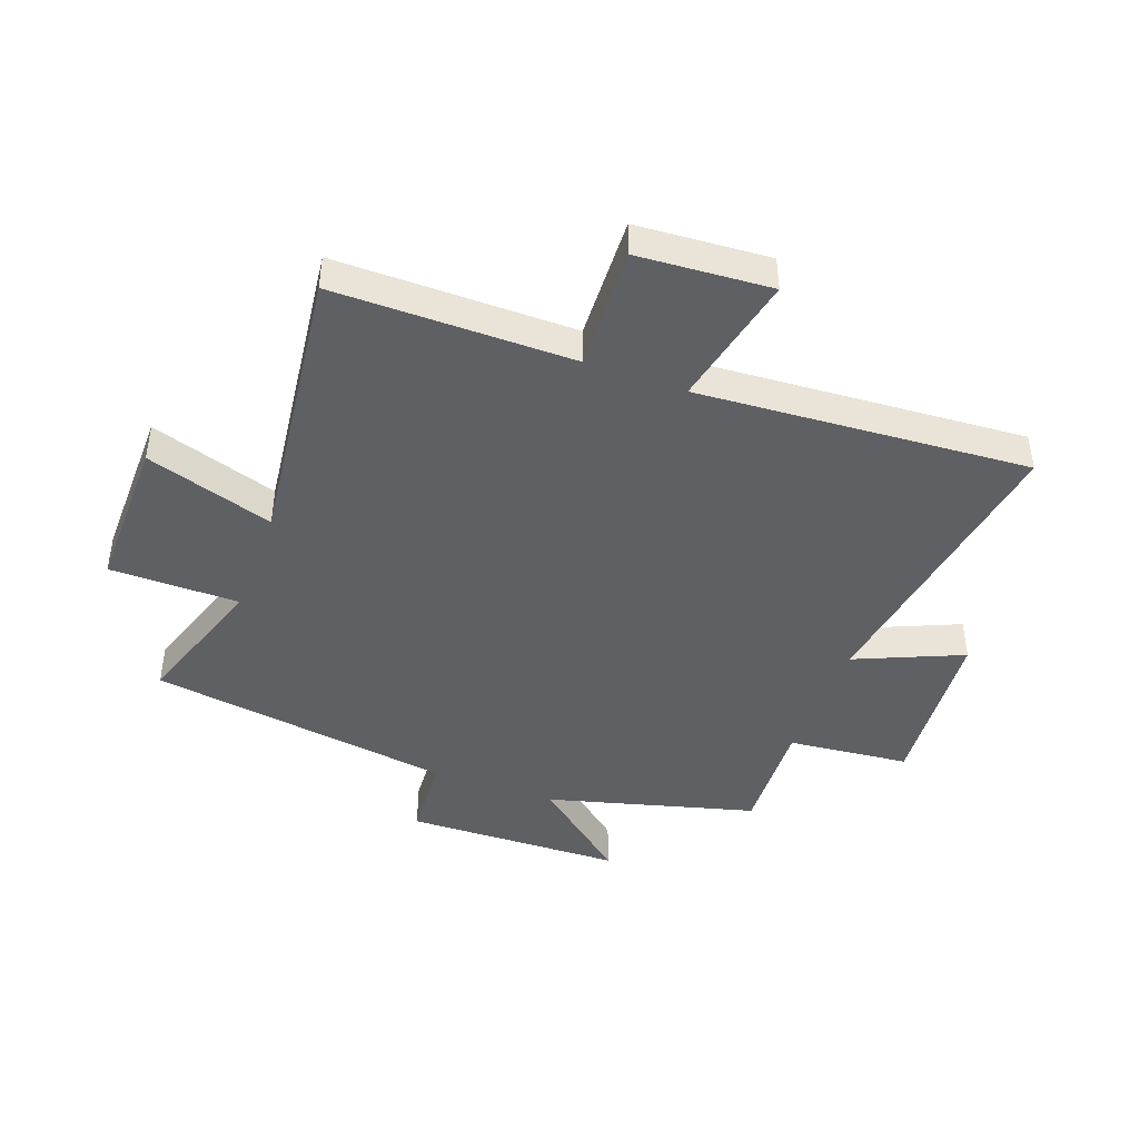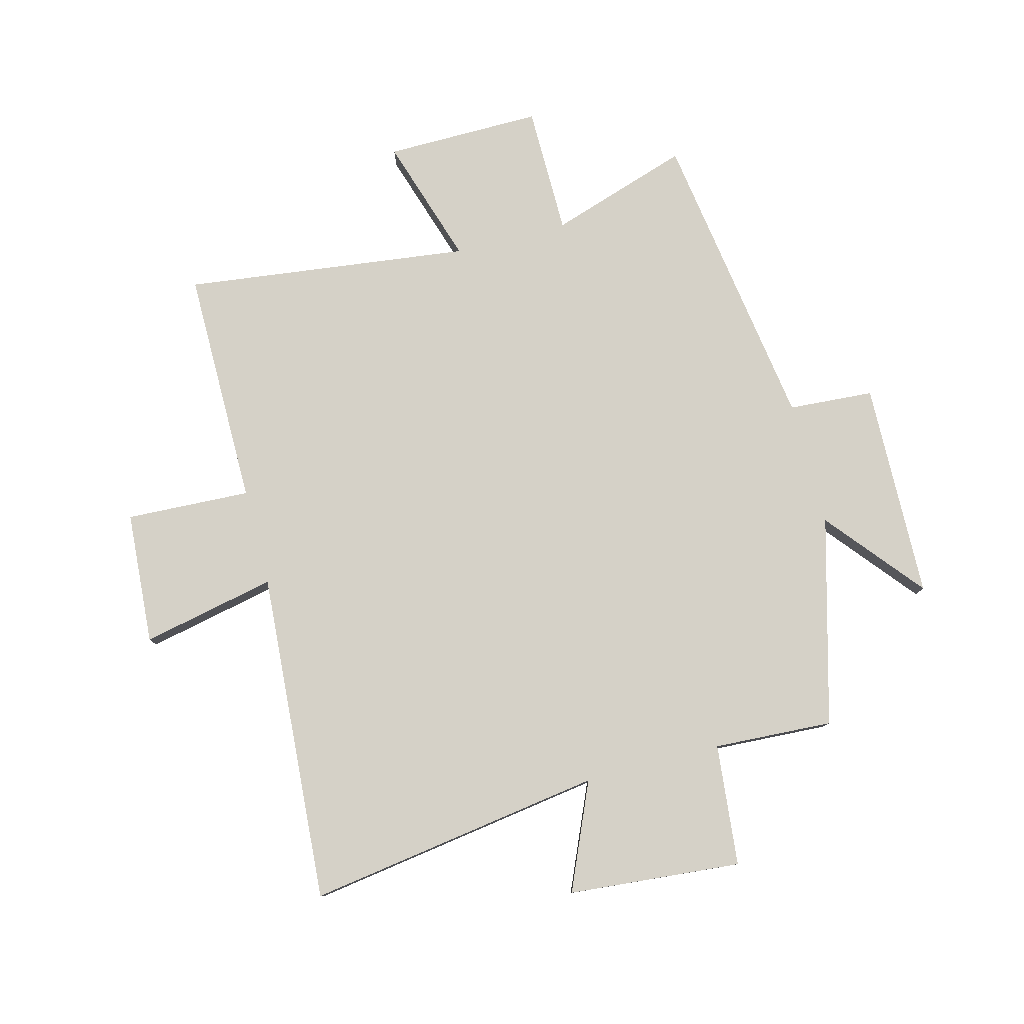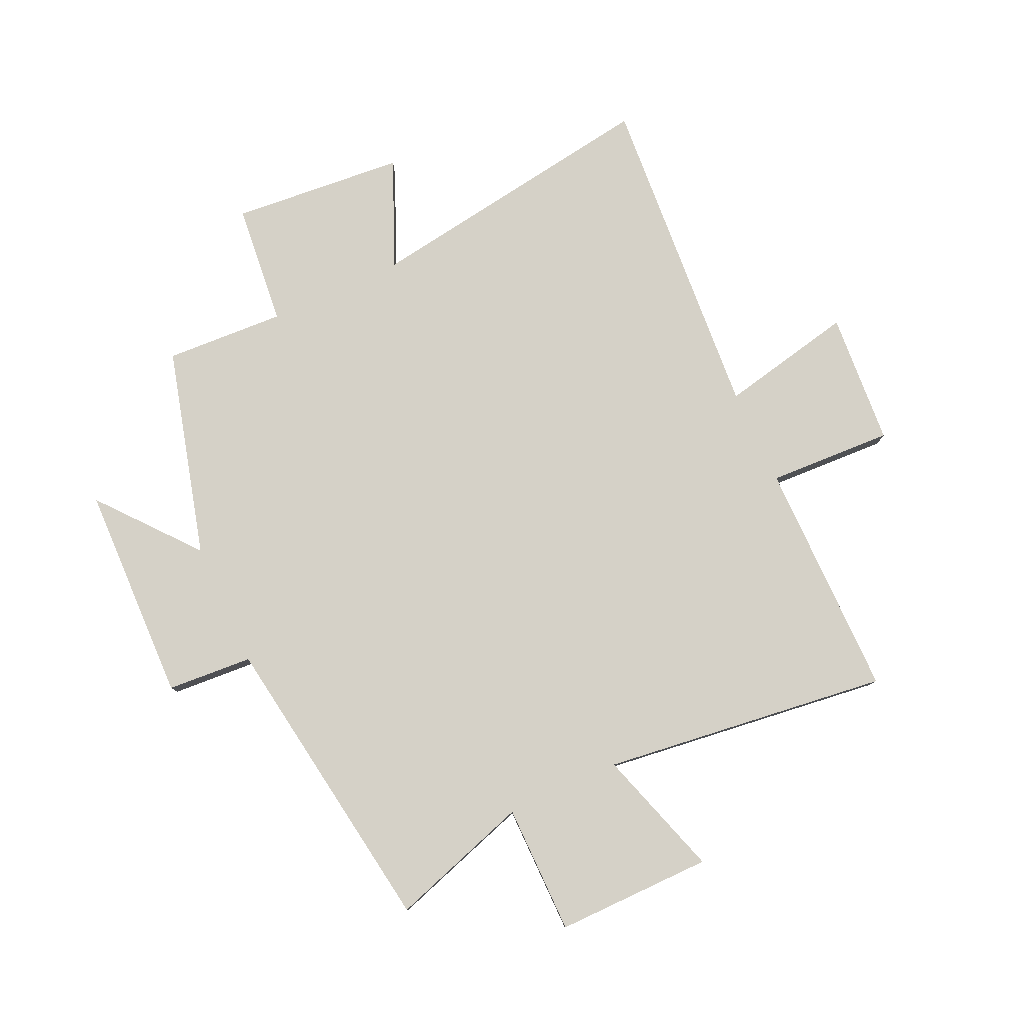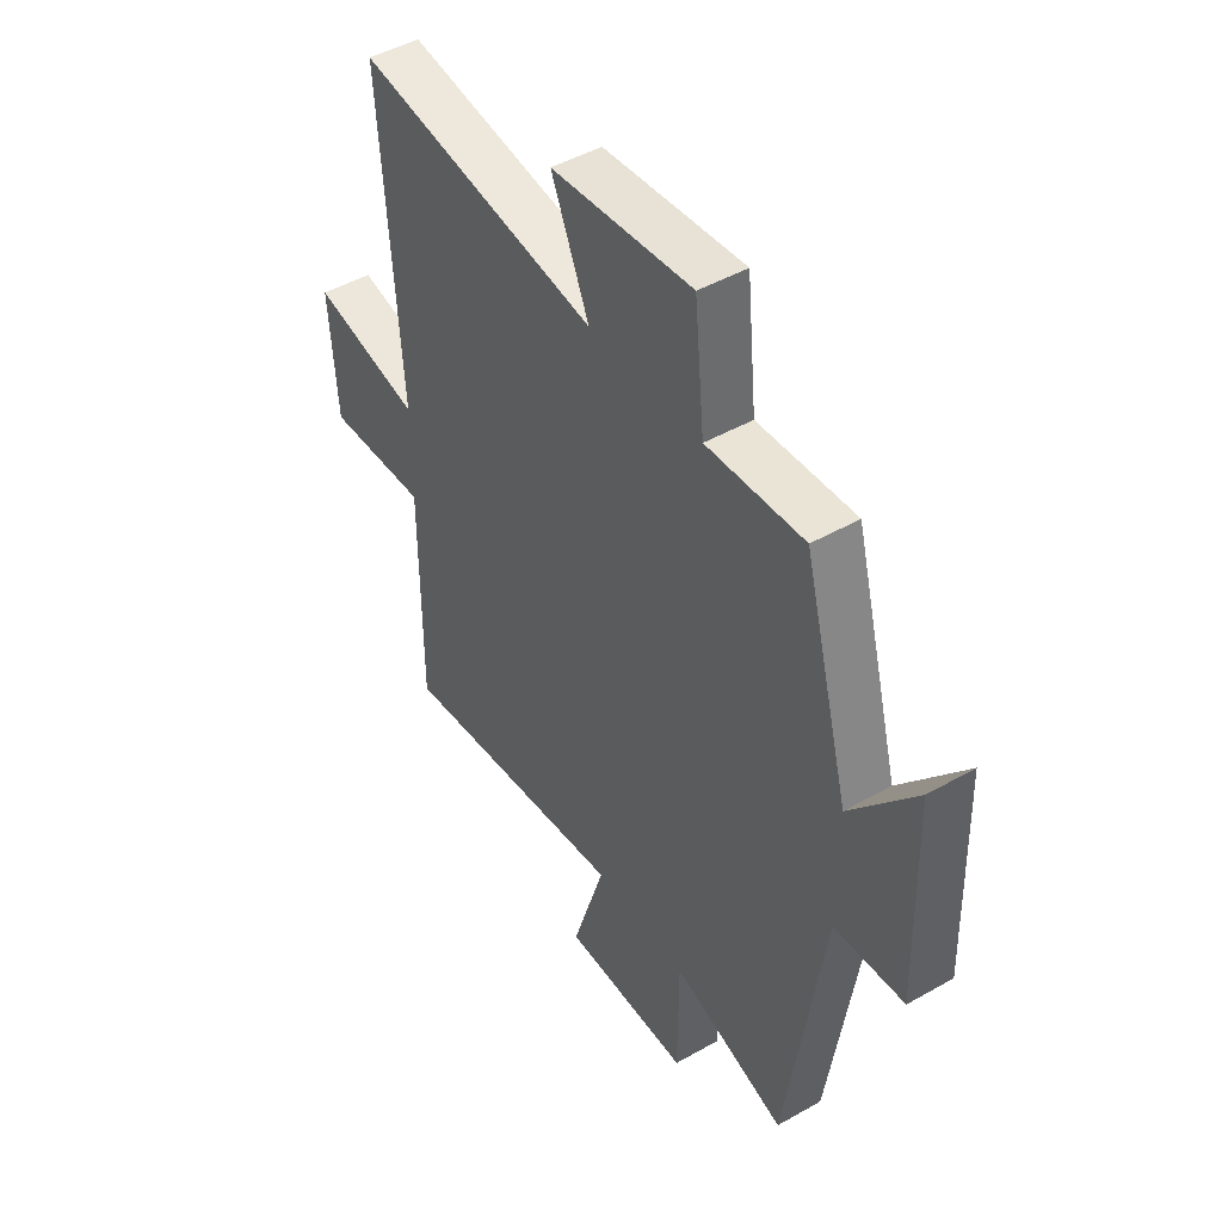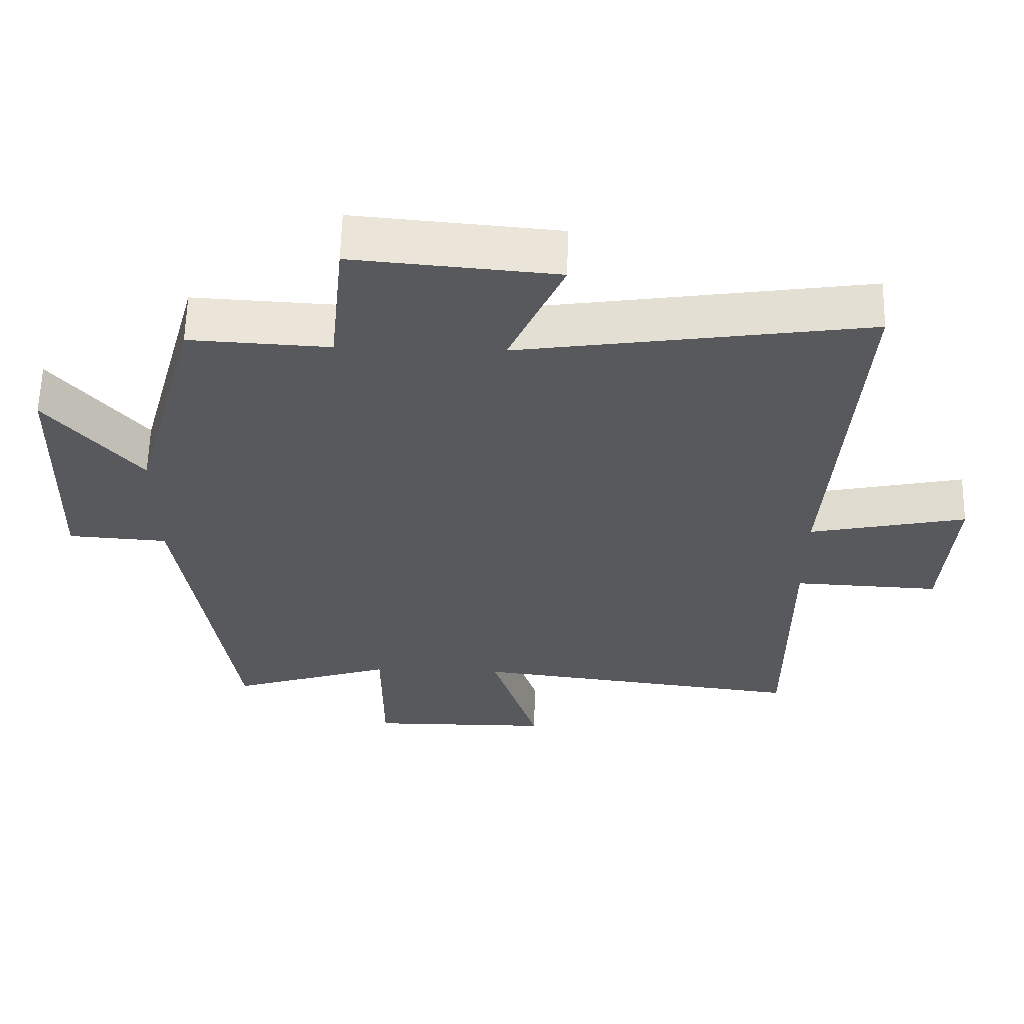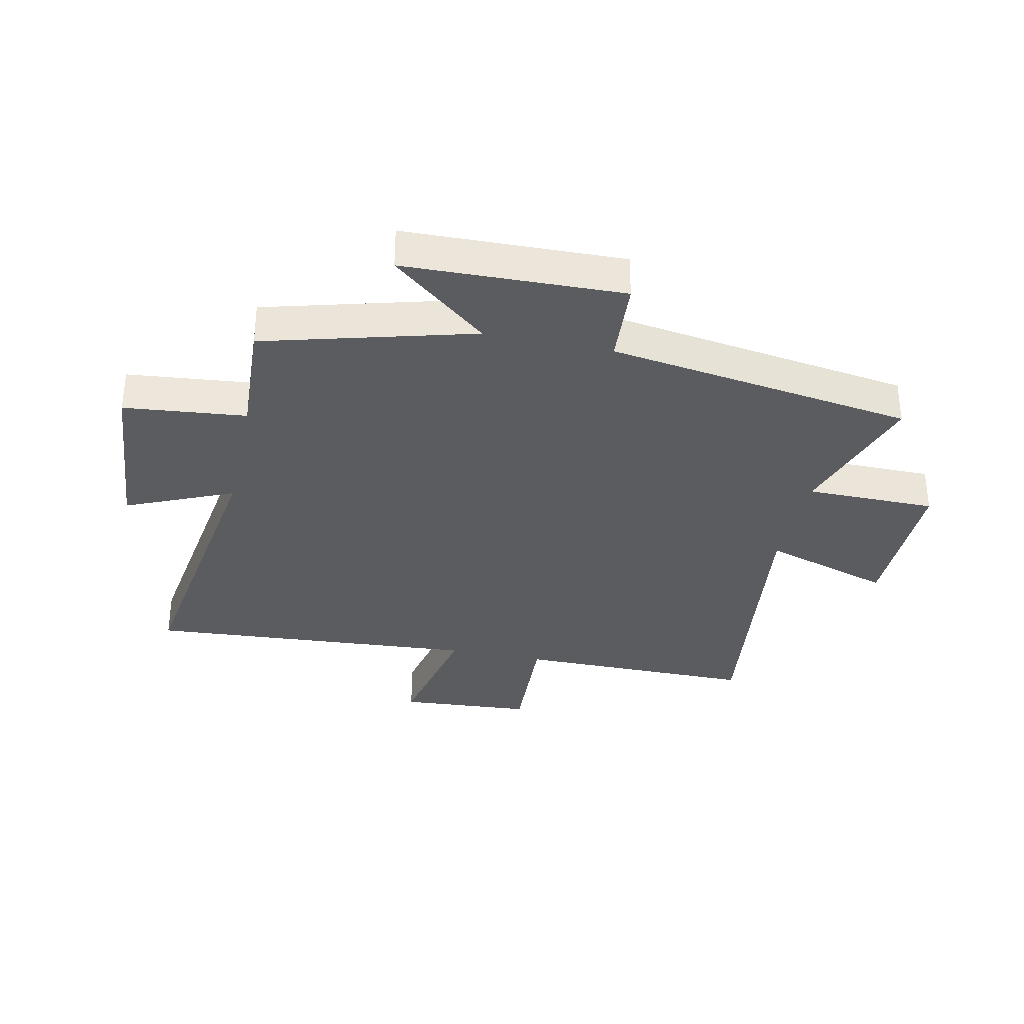
<metadata>
{"format":"obj","ext":"obj","renderer":"f3d","projection":"perspective","resolution":1024,"background":"white","views":[{"elev":-43.6,"azim":-110.4,"up":"+Y"},{"elev":79.3,"azim":-14.7,"up":"+Y"},{"elev":79.7,"azim":155.3,"up":"+Y"},{"elev":46.4,"azim":57.0,"up":"+Z"},{"elev":60.4,"azim":-178.7,"up":"+Z"},{"elev":-33.7,"azim":77.9,"up":"+Y"}]}
</metadata>
<code>
v -0.5 0.07 -0.561
v -0.5 0.07 -0.156
v -0.712 0.07 -0.166
v -0.728 0.07 0.06
v -0.5 0.07 0.012
v -0.54 0.07 0.575
v -0.035 0.07 0.5
v -0.114 0.07 0.681
v 0.18 0.07 0.707
v 0.201 0.07 0.5
v 0.404 0.07 0.511
v 0.5 0.07 0.158
v 0.635 0.07 0.322
v 0.645 0.07 -0.048
v 0.5 0.07 -0.058
v 0.423 0.07 -0.577
v 0.185 0.07 -0.5
v 0.184 0.07 -0.72
v -0.082 0.07 -0.718
v -0.013 0.07 -0.5
v -0.5 0 -0.561
v -0.5 0 -0.156
v -0.712 0 -0.166
v -0.728 0 0.06
v -0.5 0 0.012
v -0.54 0 0.575
v -0.035 0 0.5
v -0.114 0 0.681
v 0.18 0 0.707
v 0.201 0 0.5
v 0.404 0 0.511
v 0.5 0 0.158
v 0.635 0 0.322
v 0.645 0 -0.048
v 0.5 0 -0.058
v 0.423 0 -0.577
v 0.185 0 -0.5
v 0.184 0 -0.72
v -0.082 0 -0.718
v -0.013 0 -0.5
f 17 18 19 20
f 15 16 17
f 15 17 20
f 12 13 14 15
f 10 11 12 15
f 10 15 20 1
f 7 8 9 10
f 5 6 7
f 5 7 10 1
f 2 3 4 5
f 1 2 5
f 40 39 38 37
f 37 36 35
f 40 37 35
f 35 34 33 32
f 35 32 31 30
f 21 40 35 30
f 30 29 28 27
f 27 26 25
f 21 30 27 25
f 25 24 23 22
f 25 22 21
f 1 21 22 2
f 2 22 23 3
f 3 23 24 4
f 4 24 25 5
f 5 25 26 6
f 6 26 27 7
f 7 27 28 8
f 8 28 29 9
f 9 29 30 10
f 10 30 31 11
f 11 31 32 12
f 12 32 33 13
f 13 33 34 14
f 14 34 35 15
f 15 35 36 16
f 16 36 37 17
f 17 37 38 18
f 18 38 39 19
f 19 39 40 20
f 20 40 21 1

</code>
